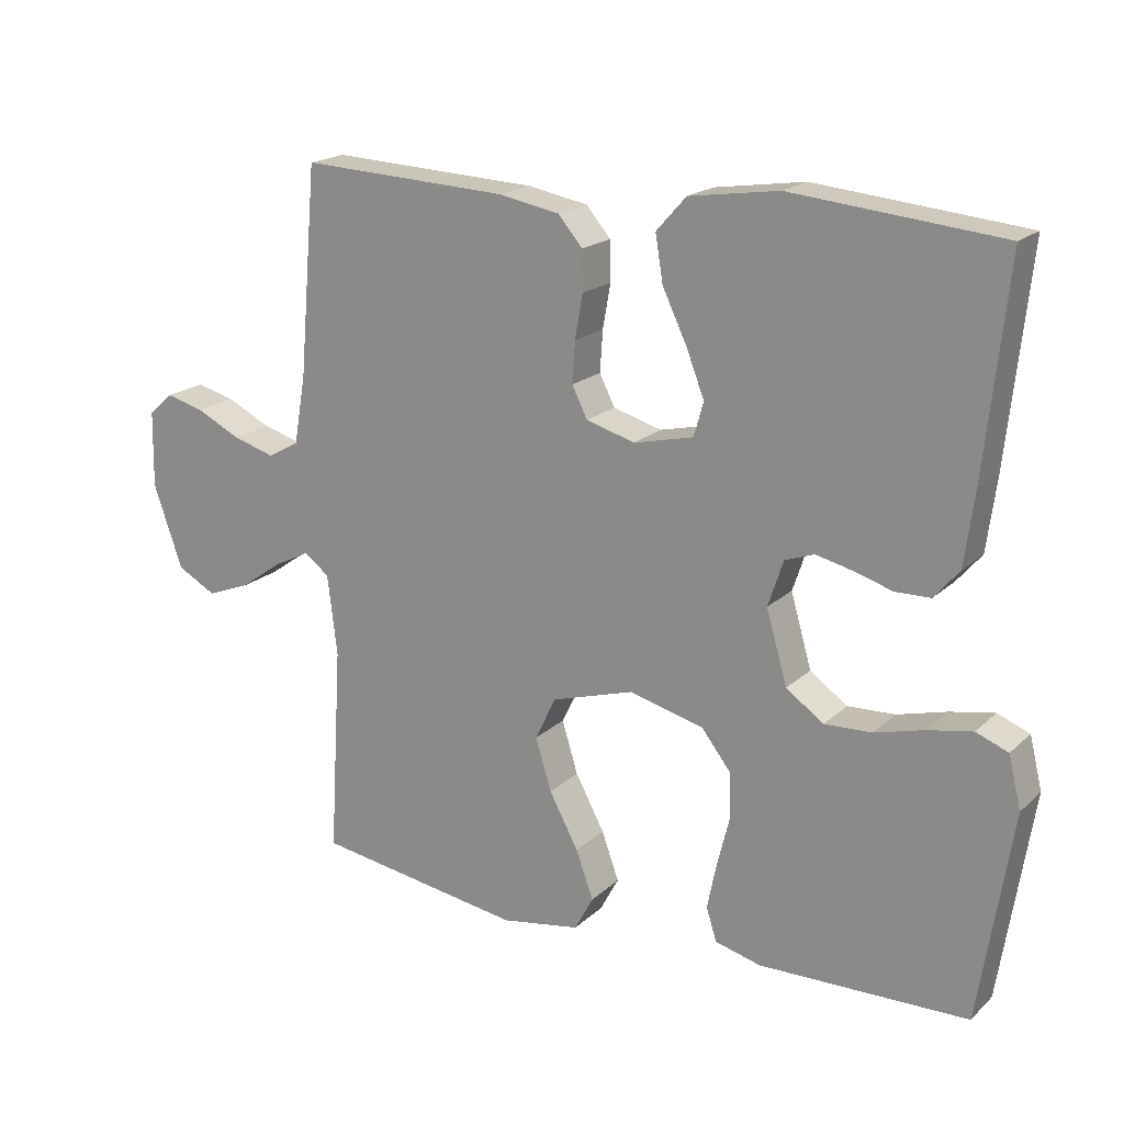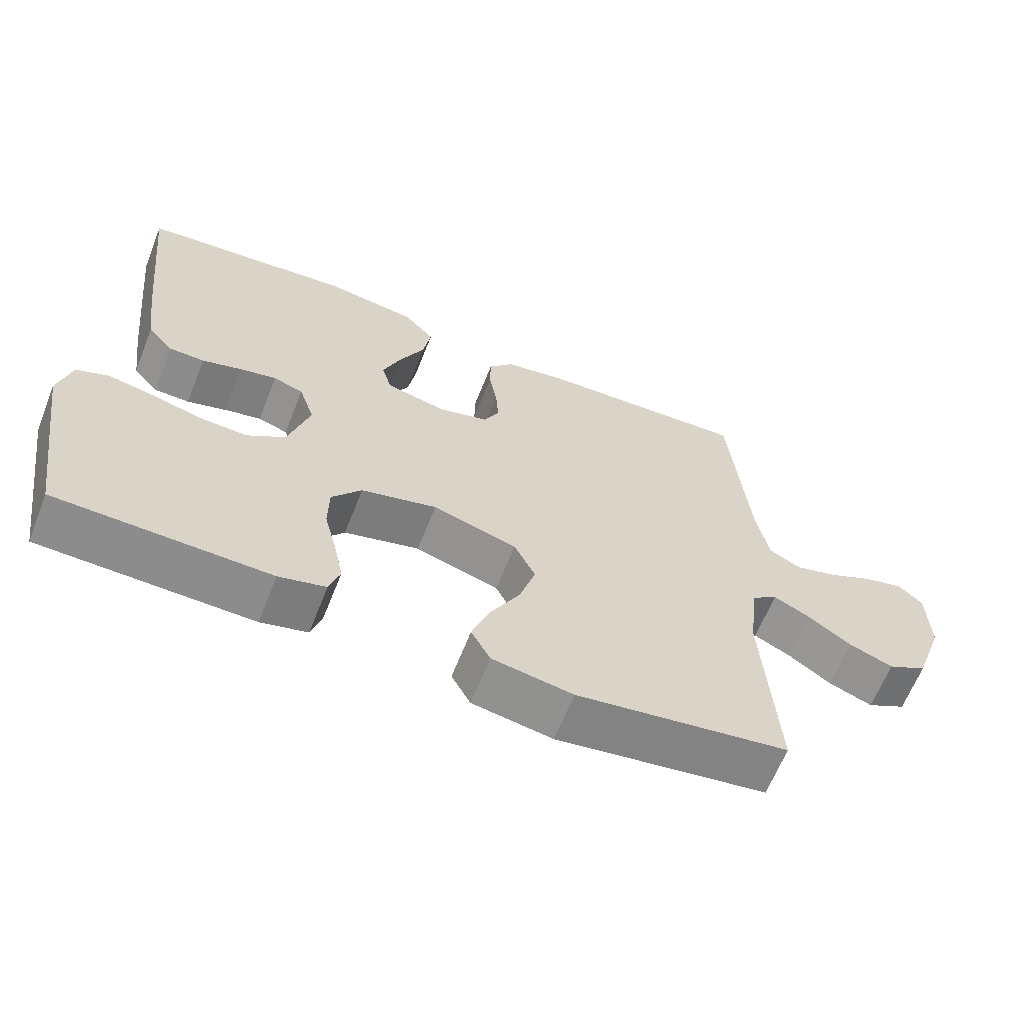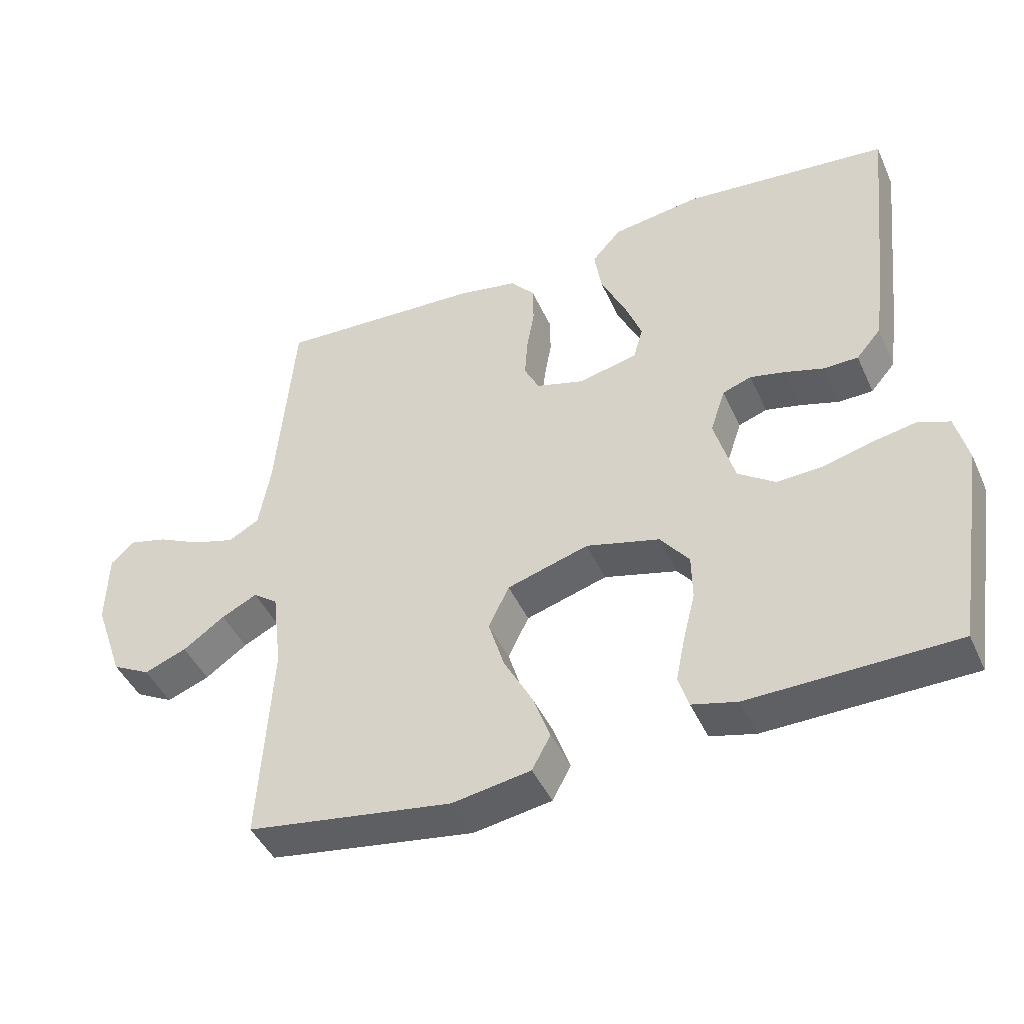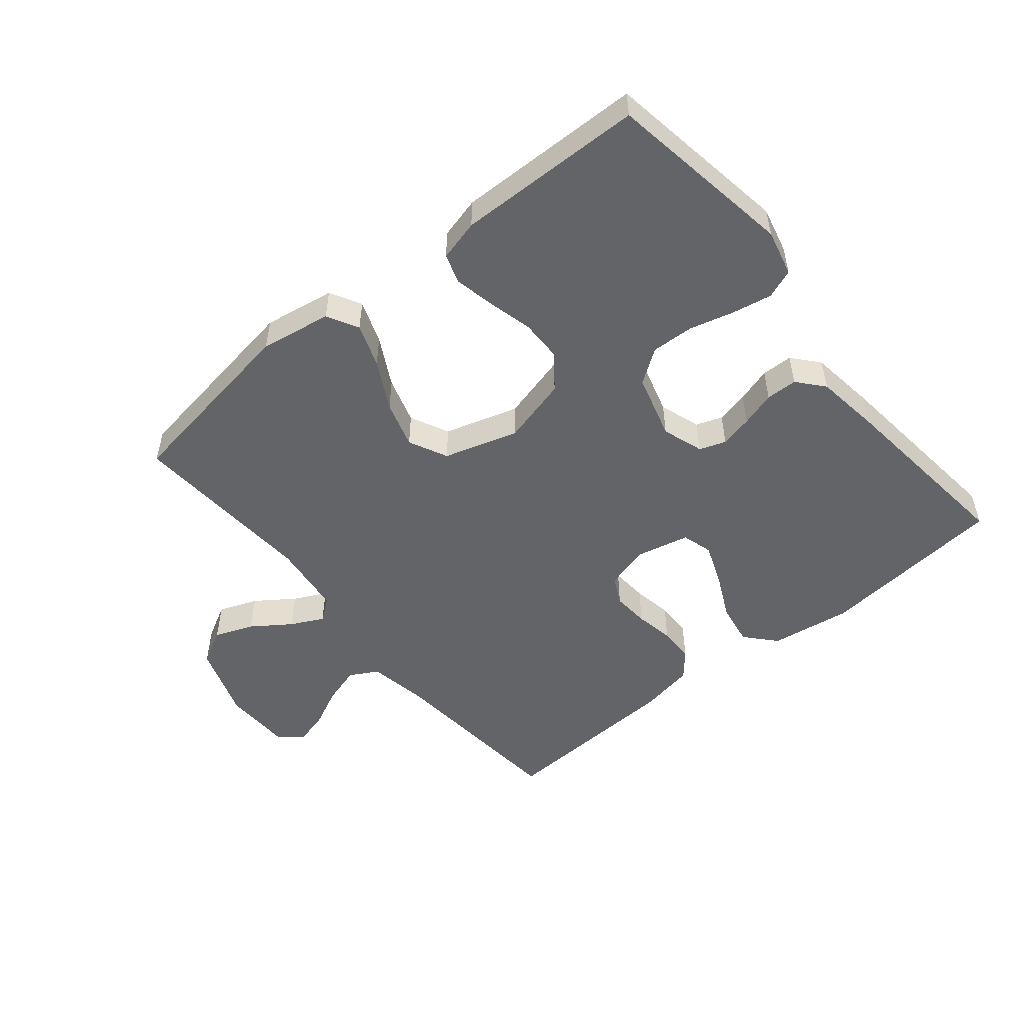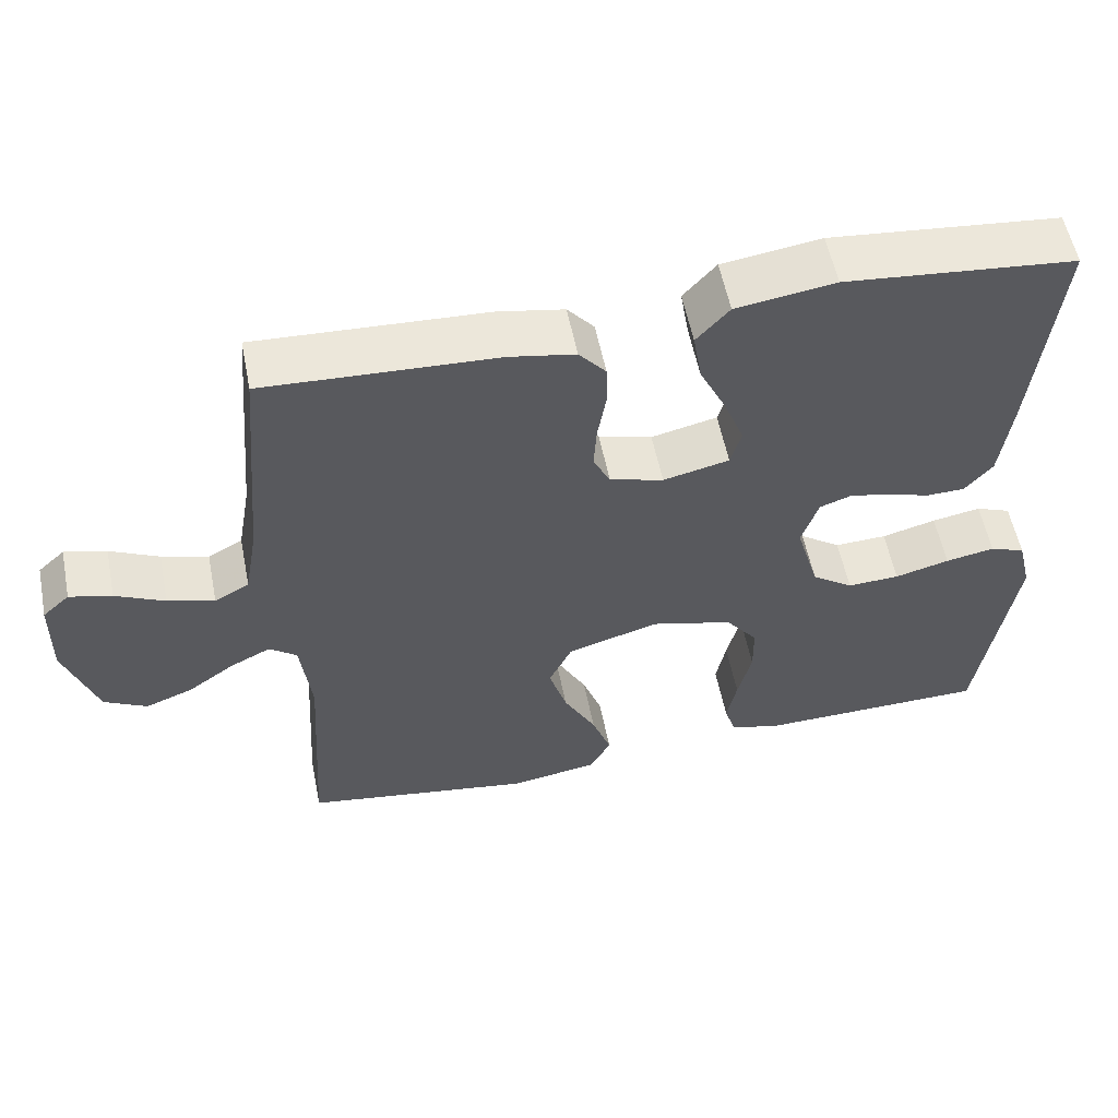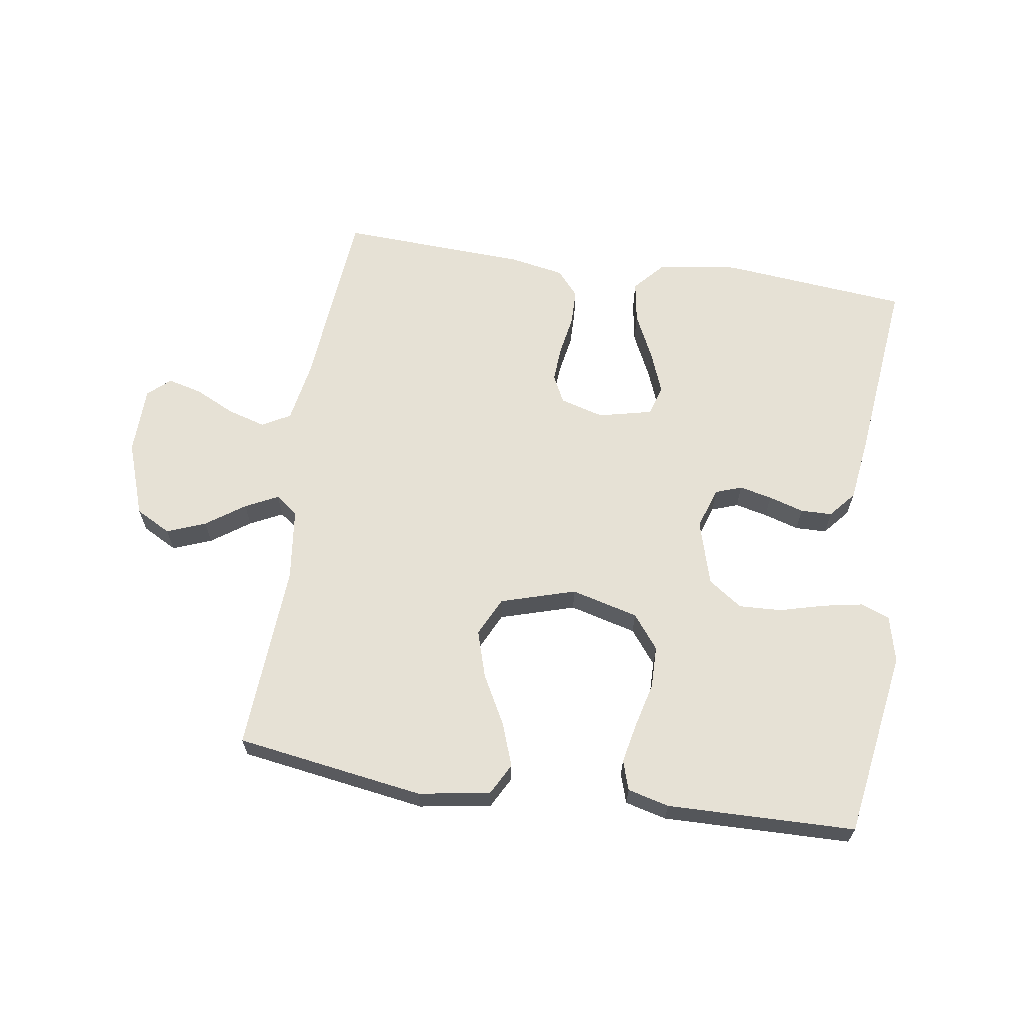
<metadata>
{"format":"obj","ext":"obj","renderer":"f3d","projection":"perspective","resolution":1024,"background":"white","views":[{"elev":18.9,"azim":-148.6,"up":"+Z"},{"elev":-64.0,"azim":-21.6,"up":"+Z"},{"elev":-44.6,"azim":-156.7,"up":"+Z"},{"elev":-51.3,"azim":-140.5,"up":"+Y"},{"elev":56.0,"azim":168.8,"up":"+Z"},{"elev":64.3,"azim":-171.4,"up":"+Y"}]}
</metadata>
<code>
v -0.5 0.07 -0.5
v -0.547 0.07 -0.2
v -0.529 0.07 -0.126
v -0.483 0.07 -0.108
v -0.419 0.07 -0.12
v -0.348 0.07 -0.139
v -0.28 0.07 -0.142
v -0.226 0.07 -0.104
v -0.196 0.07 0
v -0.218 0.07 0.066
v -0.26 0.07 0.081
v -0.312 0.07 0.069
v -0.368 0.07 0.052
v -0.418 0.07 0.053
v -0.454 0.07 0.095
v -0.468 0.07 0.2
v -0.5 0.07 0.5
v -0.2 0.07 0.529
v -0.071 0.07 0.51
v -0.028 0.07 0.462
v -0.039 0.07 0.395
v -0.074 0.07 0.322
v -0.1 0.07 0.255
v -0.086 0.07 0.206
v 0 0.07 0.186
v 0.07 0.07 0.206
v 0.092 0.07 0.25
v 0.088 0.07 0.309
v 0.077 0.07 0.372
v 0.078 0.07 0.429
v 0.113 0.07 0.47
v 0.2 0.07 0.486
v 0.5 0.07 0.5
v 0.526 0.07 0.2
v 0.543 0.07 0.103
v 0.588 0.07 0.078
v 0.649 0.07 0.096
v 0.713 0.07 0.127
v 0.768 0.07 0.141
v 0.803 0.07 0.109
v 0.805 0.07 0
v 0.763 0.07 -0.12
v 0.707 0.07 -0.15
v 0.645 0.07 -0.126
v 0.584 0.07 -0.083
v 0.532 0.07 -0.057
v 0.496 0.07 -0.084
v 0.482 0.07 -0.2
v 0.5 0.07 -0.5
v 0.2 0.07 -0.546
v 0.086 0.07 -0.527
v 0.059 0.07 -0.477
v 0.084 0.07 -0.408
v 0.126 0.07 -0.33
v 0.149 0.07 -0.255
v 0.119 0.07 -0.193
v 0 0.07 -0.157
v -0.107 0.07 -0.185
v -0.149 0.07 -0.239
v -0.15 0.07 -0.306
v -0.132 0.07 -0.378
v -0.119 0.07 -0.442
v -0.134 0.07 -0.489
v -0.2 0.07 -0.506
v -0.5 0 -0.5
v -0.547 0 -0.2
v -0.529 0 -0.126
v -0.483 0 -0.108
v -0.419 0 -0.12
v -0.348 0 -0.139
v -0.28 0 -0.142
v -0.226 0 -0.104
v -0.196 0 0
v -0.218 0 0.066
v -0.26 0 0.081
v -0.312 0 0.069
v -0.368 0 0.052
v -0.418 0 0.053
v -0.454 0 0.095
v -0.468 0 0.2
v -0.5 0 0.5
v -0.2 0 0.529
v -0.071 0 0.51
v -0.028 0 0.462
v -0.039 0 0.395
v -0.074 0 0.322
v -0.1 0 0.255
v -0.086 0 0.206
v 0 0 0.186
v 0.07 0 0.206
v 0.092 0 0.25
v 0.088 0 0.309
v 0.077 0 0.372
v 0.078 0 0.429
v 0.113 0 0.47
v 0.2 0 0.486
v 0.5 0 0.5
v 0.526 0 0.2
v 0.543 0 0.103
v 0.588 0 0.078
v 0.649 0 0.096
v 0.713 0 0.127
v 0.768 0 0.141
v 0.803 0 0.109
v 0.805 0 0
v 0.763 0 -0.12
v 0.707 0 -0.15
v 0.645 0 -0.126
v 0.584 0 -0.083
v 0.532 0 -0.057
v 0.496 0 -0.084
v 0.482 0 -0.2
v 0.5 0 -0.5
v 0.2 0 -0.546
v 0.086 0 -0.527
v 0.059 0 -0.477
v 0.084 0 -0.408
v 0.126 0 -0.33
v 0.149 0 -0.255
v 0.119 0 -0.193
v 0 0 -0.157
v -0.107 0 -0.185
v -0.149 0 -0.239
v -0.15 0 -0.306
v -0.132 0 -0.378
v -0.119 0 -0.442
v -0.134 0 -0.489
v -0.2 0 -0.506
f 60 61 62 63
f 60 63 64 1
f 51 52 53 54
f 51 54 55
f 48 49 50 51
f 47 48 51 55
f 46 47 55 56
f 42 43 44 45
f 42 45 46
f 41 42 46
f 40 41 46
f 37 38 39 40
f 36 37 40 46
f 35 36 46 56
f 31 32 33 34
f 28 29 30 31
f 27 28 31 34
f 26 27 34 35
f 19 20 21 22
f 19 22 23
f 18 19 23
f 17 18 23 24
f 15 16 17 24
f 12 13 14 15
f 11 12 15 24
f 3 4 5 6
f 1 2 3 6
f 59 60 1 6
f 58 59 6 7
f 57 58 7 8
f 26 35 56 57
f 25 26 57 8
f 10 11 24 25
f 9 10 25
f 8 9 25
f 127 126 125 124
f 65 128 127 124
f 118 117 116 115
f 119 118 115
f 115 114 113 112
f 119 115 112 111
f 120 119 111 110
f 109 108 107 106
f 110 109 106
f 110 106 105
f 110 105 104
f 104 103 102 101
f 110 104 101 100
f 120 110 100 99
f 98 97 96 95
f 95 94 93 92
f 98 95 92 91
f 99 98 91 90
f 86 85 84 83
f 87 86 83
f 87 83 82
f 88 87 82 81
f 88 81 80 79
f 79 78 77 76
f 88 79 76 75
f 70 69 68 67
f 70 67 66 65
f 70 65 124 123
f 71 70 123 122
f 72 71 122 121
f 121 120 99 90
f 72 121 90 89
f 89 88 75 74
f 89 74 73
f 89 73 72
f 1 65 66 2
f 2 66 67 3
f 3 67 68 4
f 4 68 69 5
f 5 69 70 6
f 6 70 71 7
f 7 71 72 8
f 8 72 73 9
f 9 73 74 10
f 10 74 75 11
f 11 75 76 12
f 12 76 77 13
f 13 77 78 14
f 14 78 79 15
f 15 79 80 16
f 16 80 81 17
f 17 81 82 18
f 18 82 83 19
f 19 83 84 20
f 20 84 85 21
f 21 85 86 22
f 22 86 87 23
f 23 87 88 24
f 24 88 89 25
f 25 89 90 26
f 26 90 91 27
f 27 91 92 28
f 28 92 93 29
f 29 93 94 30
f 30 94 95 31
f 31 95 96 32
f 32 96 97 33
f 33 97 98 34
f 34 98 99 35
f 35 99 100 36
f 36 100 101 37
f 37 101 102 38
f 38 102 103 39
f 39 103 104 40
f 40 104 105 41
f 41 105 106 42
f 42 106 107 43
f 43 107 108 44
f 44 108 109 45
f 45 109 110 46
f 46 110 111 47
f 47 111 112 48
f 48 112 113 49
f 49 113 114 50
f 50 114 115 51
f 51 115 116 52
f 52 116 117 53
f 53 117 118 54
f 54 118 119 55
f 55 119 120 56
f 56 120 121 57
f 57 121 122 58
f 58 122 123 59
f 59 123 124 60
f 60 124 125 61
f 61 125 126 62
f 62 126 127 63
f 63 127 128 64
f 64 128 65 1

</code>
